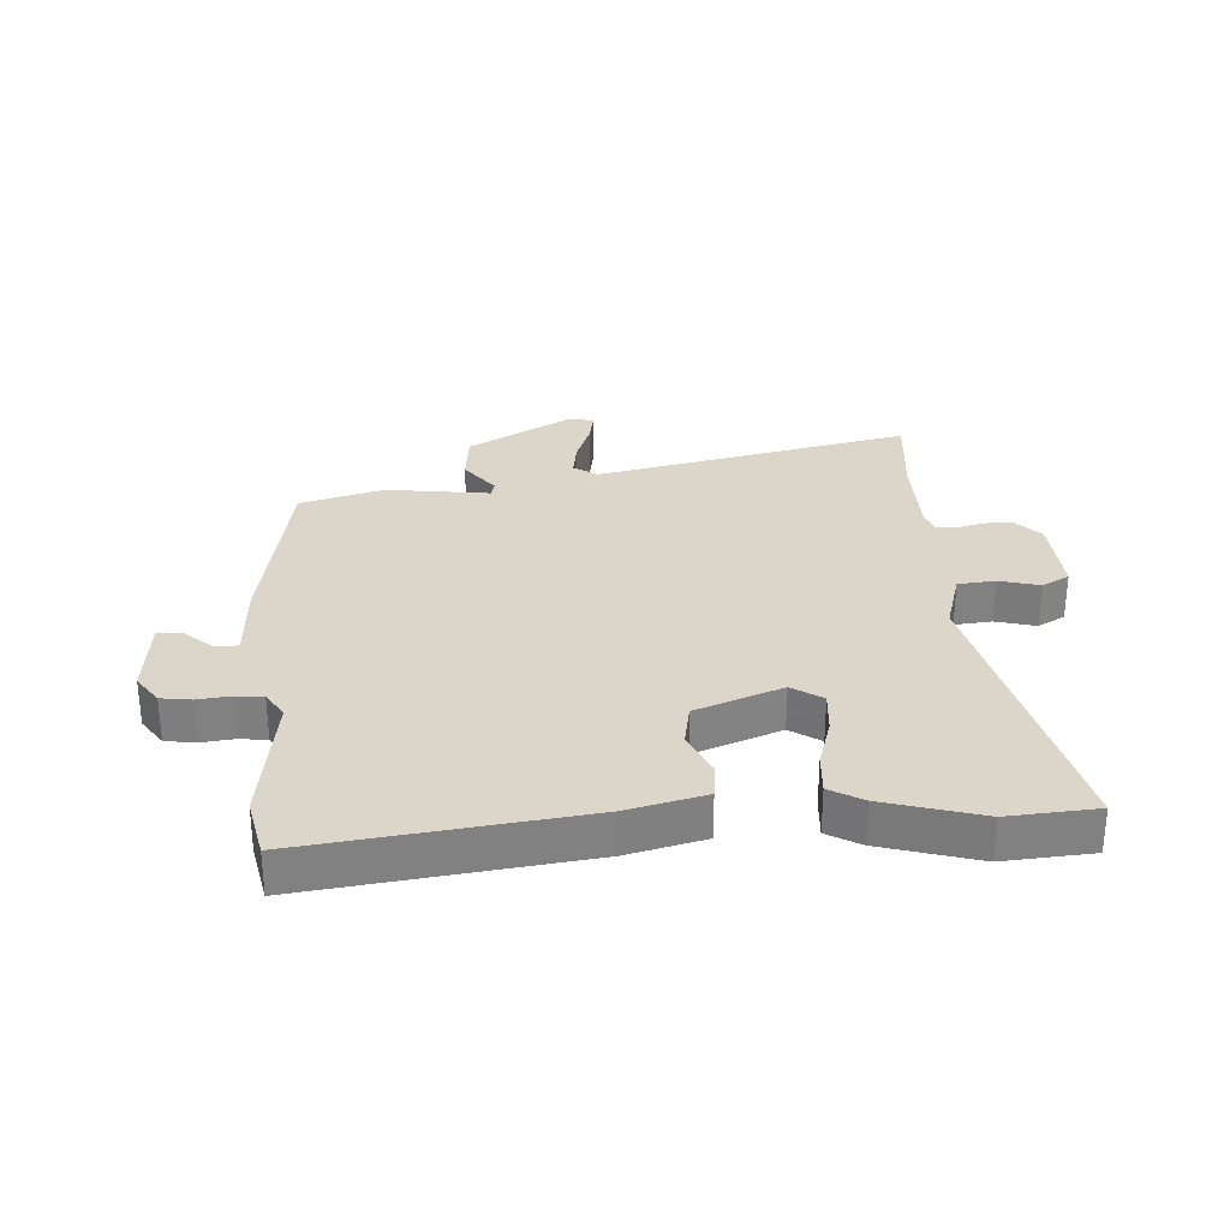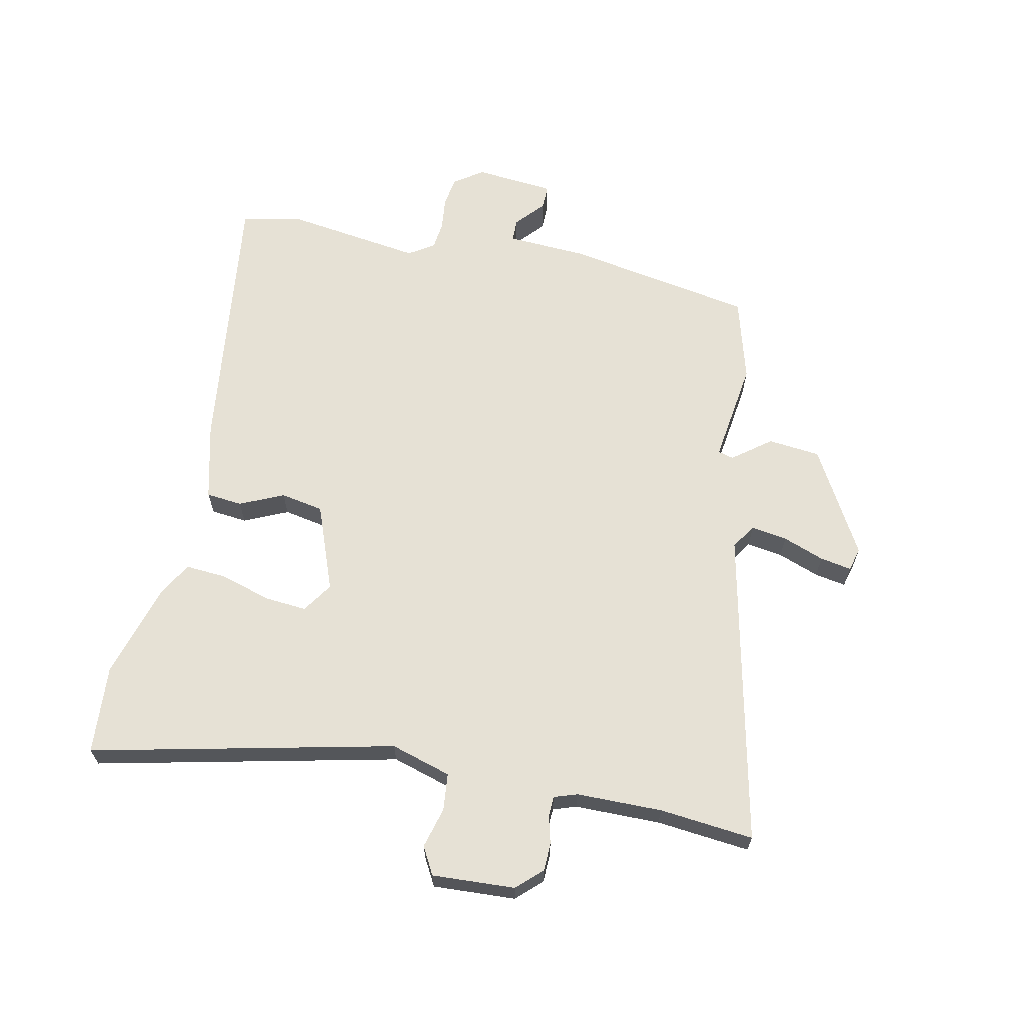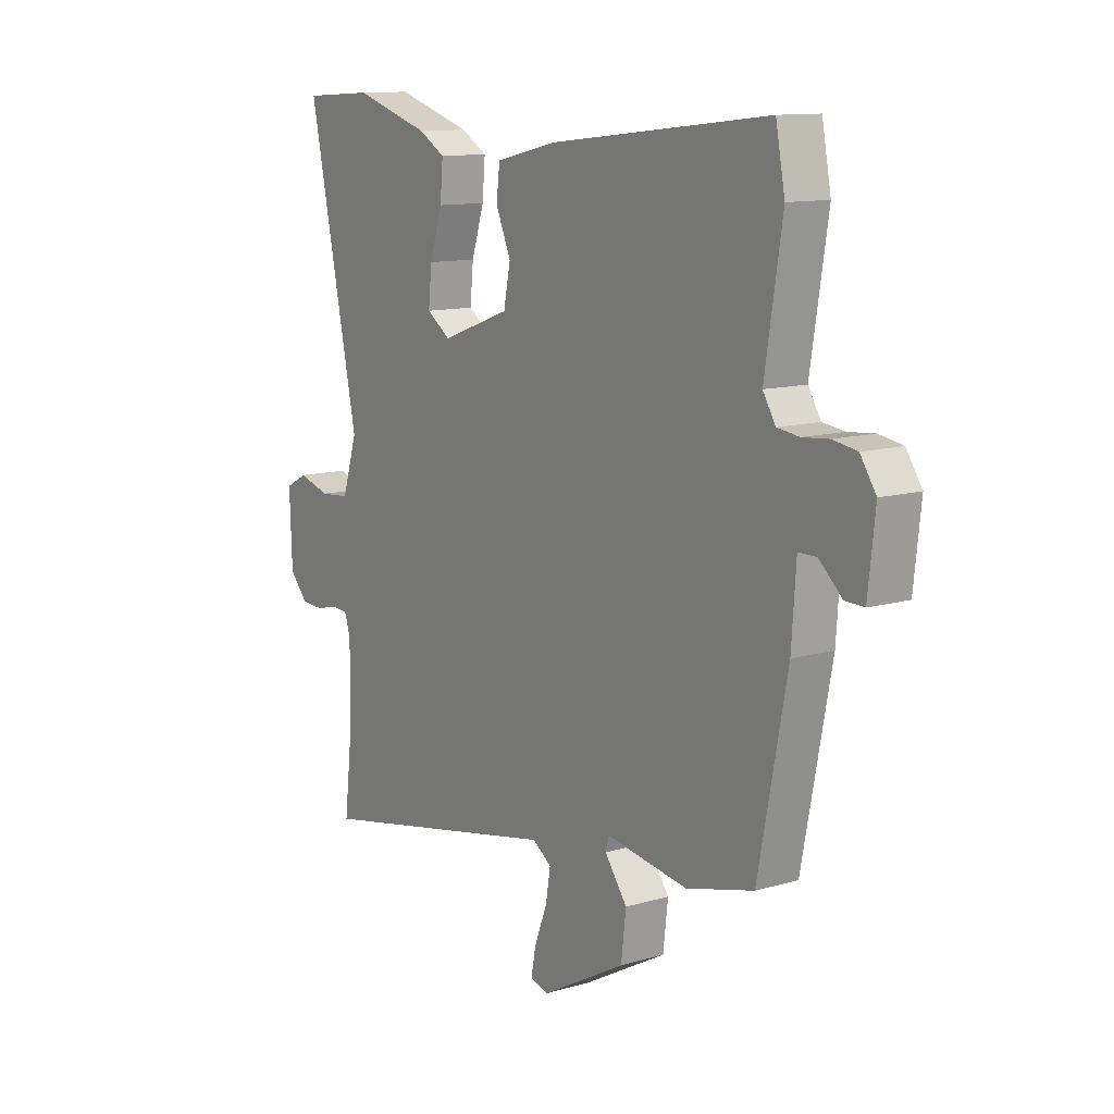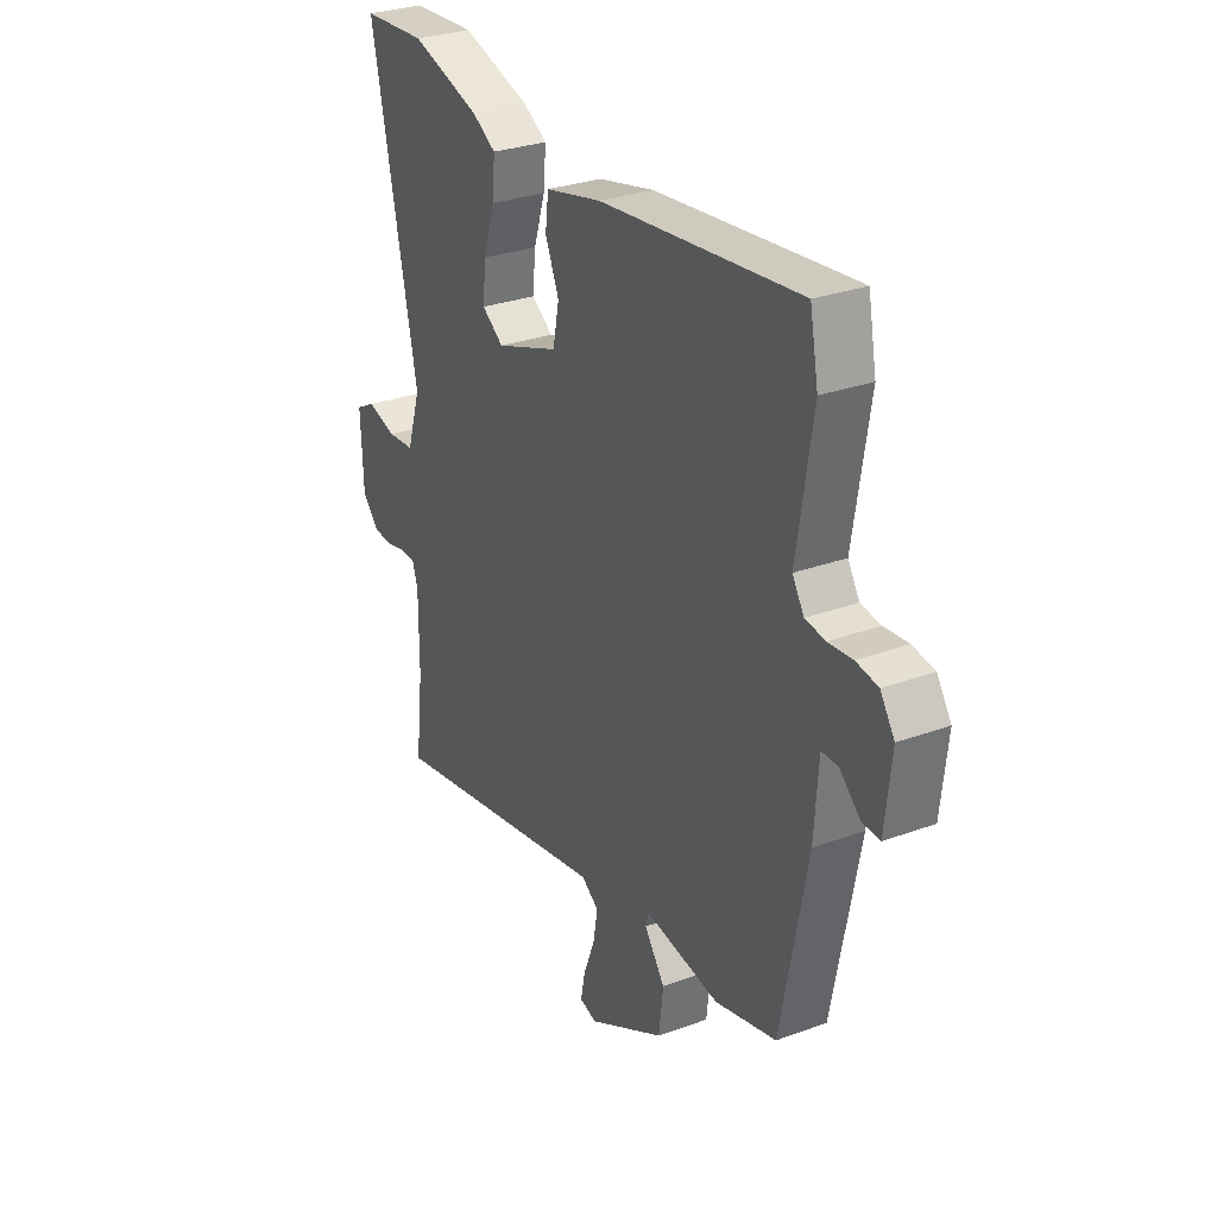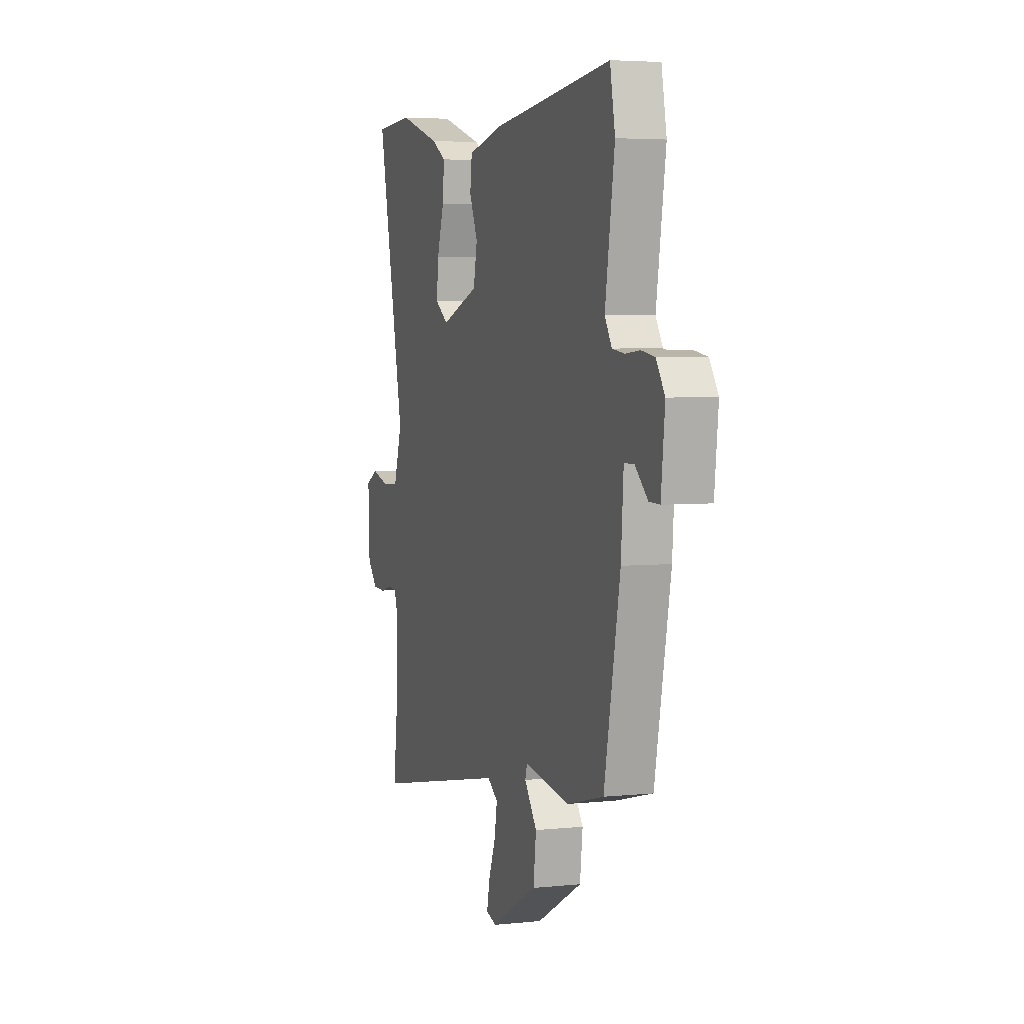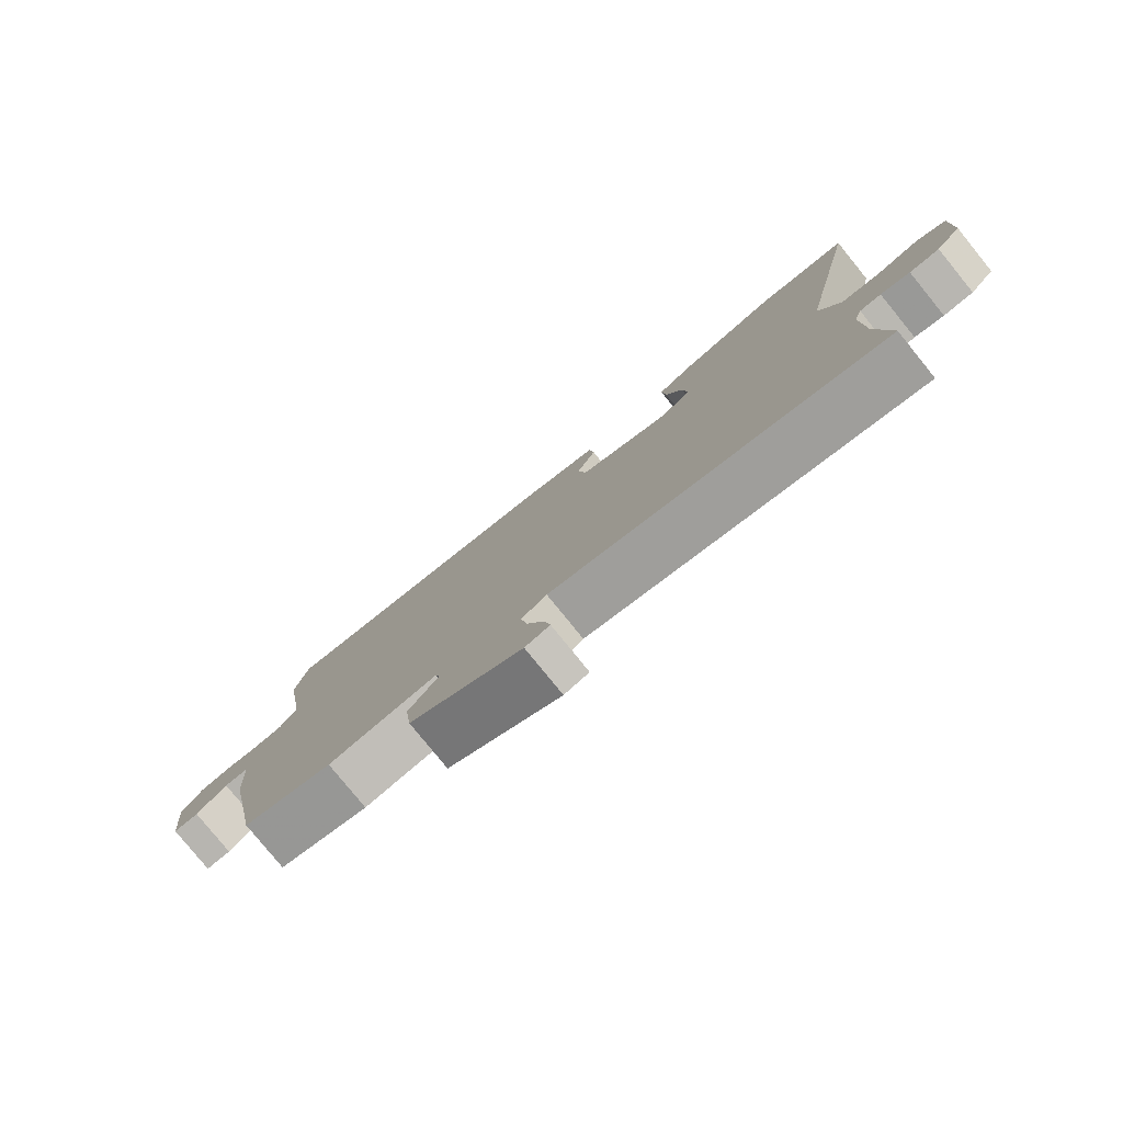
<metadata>
{"format":"obj","ext":"obj","renderer":"f3d","projection":"perspective","resolution":1024,"background":"white","views":[{"elev":29.9,"azim":-4.7,"up":"+Y"},{"elev":64.7,"azim":100.9,"up":"+Y"},{"elev":11.8,"azim":-124.9,"up":"+Z"},{"elev":29.4,"azim":-118.4,"up":"+Z"},{"elev":4.5,"azim":-108.6,"up":"+Z"},{"elev":-79.9,"azim":39.1,"up":"+Z"}]}
</metadata>
<code>
v -0.519 0.07 0.402
v -0.5 0.07 0.501
v -0.051 0.07 0.452
v 0.076 0.07 0.423
v 0.083 0.07 0.364
v 0.052 0.07 0.292
v 0.066 0.07 0.222
v 0.208 0.07 0.171
v 0.257 0.07 0.205
v 0.25 0.07 0.274
v 0.224 0.07 0.355
v 0.218 0.07 0.423
v 0.272 0.07 0.455
v 0.428 0.07 0.504
v 0.573 0.07 0.496
v 0.47 0.07 0
v 0.501 0.07 -0.098
v 0.562 0.07 -0.103
v 0.628 0.07 -0.084
v 0.673 0.07 -0.108
v 0.668 0.07 -0.243
v 0.63 0.07 -0.285
v 0.584 0.07 -0.287
v 0.539 0.07 -0.276
v 0.506 0.07 -0.278
v 0.494 0.07 -0.316
v 0.495 0.07 -0.456
v 0.513 0.07 -0.609
v -0.003 0.07 -0.506
v -0.042 0.07 -0.533
v -0.032 0.07 -0.592
v -0.006 0.07 -0.659
v 0.004 0.07 -0.71
v -0.034 0.07 -0.721
v -0.208 0.07 -0.626
v -0.218 0.07 -0.541
v -0.172 0.07 -0.478
v -0.179 0.07 -0.453
v -0.347 0.07 -0.479
v -0.485 0.07 -0.443
v -0.544 0.07 -0.136
v -0.553 0.07 -0.005
v -0.59 0.07 -0.005
v -0.637 0.07 -0.048
v -0.676 0.07 -0.049
v -0.69 0.07 0.081
v -0.658 0.07 0.129
v -0.609 0.07 0.137
v -0.555 0.07 0.132
v -0.51 0.07 0.138
v -0.484 0.07 0.18
v -0.519 0 0.402
v -0.5 0 0.501
v -0.051 0 0.452
v 0.076 0 0.423
v 0.083 0 0.364
v 0.052 0 0.292
v 0.066 0 0.222
v 0.208 0 0.171
v 0.257 0 0.205
v 0.25 0 0.274
v 0.224 0 0.355
v 0.218 0 0.423
v 0.272 0 0.455
v 0.428 0 0.504
v 0.573 0 0.496
v 0.47 0 0
v 0.501 0 -0.098
v 0.562 0 -0.103
v 0.628 0 -0.084
v 0.673 0 -0.108
v 0.668 0 -0.243
v 0.63 0 -0.285
v 0.584 0 -0.287
v 0.539 0 -0.276
v 0.506 0 -0.278
v 0.494 0 -0.316
v 0.495 0 -0.456
v 0.513 0 -0.609
v -0.003 0 -0.506
v -0.042 0 -0.533
v -0.032 0 -0.592
v -0.006 0 -0.659
v 0.004 0 -0.71
v -0.034 0 -0.721
v -0.208 0 -0.626
v -0.218 0 -0.541
v -0.172 0 -0.478
v -0.179 0 -0.453
v -0.347 0 -0.479
v -0.485 0 -0.443
v -0.544 0 -0.136
v -0.553 0 -0.005
v -0.59 0 -0.005
v -0.637 0 -0.048
v -0.676 0 -0.049
v -0.69 0 0.081
v -0.658 0 0.129
v -0.609 0 0.137
v -0.555 0 0.132
v -0.51 0 0.138
v -0.484 0 0.18
f 47 48 49
f 46 47 49
f 45 46 49
f 44 45 49
f 43 44 49
f 42 43 49 50
f 42 50 51
f 41 42 51
f 40 41 51
f 39 40 51
f 38 39 51
f 35 36 37
f 34 35 37
f 33 34 37
f 32 33 37
f 31 32 37
f 30 31 37 38
f 1 2 3
f 51 1 3
f 38 51 3
f 30 38 3
f 29 30 3
f 22 23 24
f 21 22 24
f 20 21 24
f 19 20 24
f 18 19 24
f 17 18 24 25
f 16 17 25 26
f 14 15 16
f 13 14 16
f 12 13 16
f 11 12 16
f 10 11 16
f 16 26 27
f 10 16 27
f 9 10 27
f 3 4 5 6
f 3 6 7
f 29 3 7
f 27 28 29
f 9 27 29
f 8 9 29
f 7 8 29
f 100 99 98
f 100 98 97
f 100 97 96
f 100 96 95
f 100 95 94
f 101 100 94 93
f 102 101 93
f 102 93 92
f 102 92 91
f 102 91 90
f 102 90 89
f 88 87 86
f 88 86 85
f 88 85 84
f 88 84 83
f 88 83 82
f 89 88 82 81
f 54 53 52
f 54 52 102
f 54 102 89
f 54 89 81
f 54 81 80
f 75 74 73
f 75 73 72
f 75 72 71
f 75 71 70
f 75 70 69
f 76 75 69 68
f 77 76 68 67
f 67 66 65
f 67 65 64
f 67 64 63
f 67 63 62
f 67 62 61
f 78 77 67
f 78 67 61
f 78 61 60
f 57 56 55 54
f 58 57 54
f 58 54 80
f 80 79 78
f 80 78 60
f 80 60 59
f 80 59 58
f 1 52 53 2
f 2 53 54 3
f 3 54 55 4
f 4 55 56 5
f 5 56 57 6
f 6 57 58 7
f 7 58 59 8
f 8 59 60 9
f 9 60 61 10
f 10 61 62 11
f 11 62 63 12
f 12 63 64 13
f 13 64 65 14
f 14 65 66 15
f 15 66 67 16
f 16 67 68 17
f 17 68 69 18
f 18 69 70 19
f 19 70 71 20
f 20 71 72 21
f 21 72 73 22
f 22 73 74 23
f 23 74 75 24
f 24 75 76 25
f 25 76 77 26
f 26 77 78 27
f 27 78 79 28
f 28 79 80 29
f 29 80 81 30
f 30 81 82 31
f 31 82 83 32
f 32 83 84 33
f 33 84 85 34
f 34 85 86 35
f 35 86 87 36
f 36 87 88 37
f 37 88 89 38
f 38 89 90 39
f 39 90 91 40
f 40 91 92 41
f 41 92 93 42
f 42 93 94 43
f 43 94 95 44
f 44 95 96 45
f 45 96 97 46
f 46 97 98 47
f 47 98 99 48
f 48 99 100 49
f 49 100 101 50
f 50 101 102 51
f 51 102 52 1

</code>
